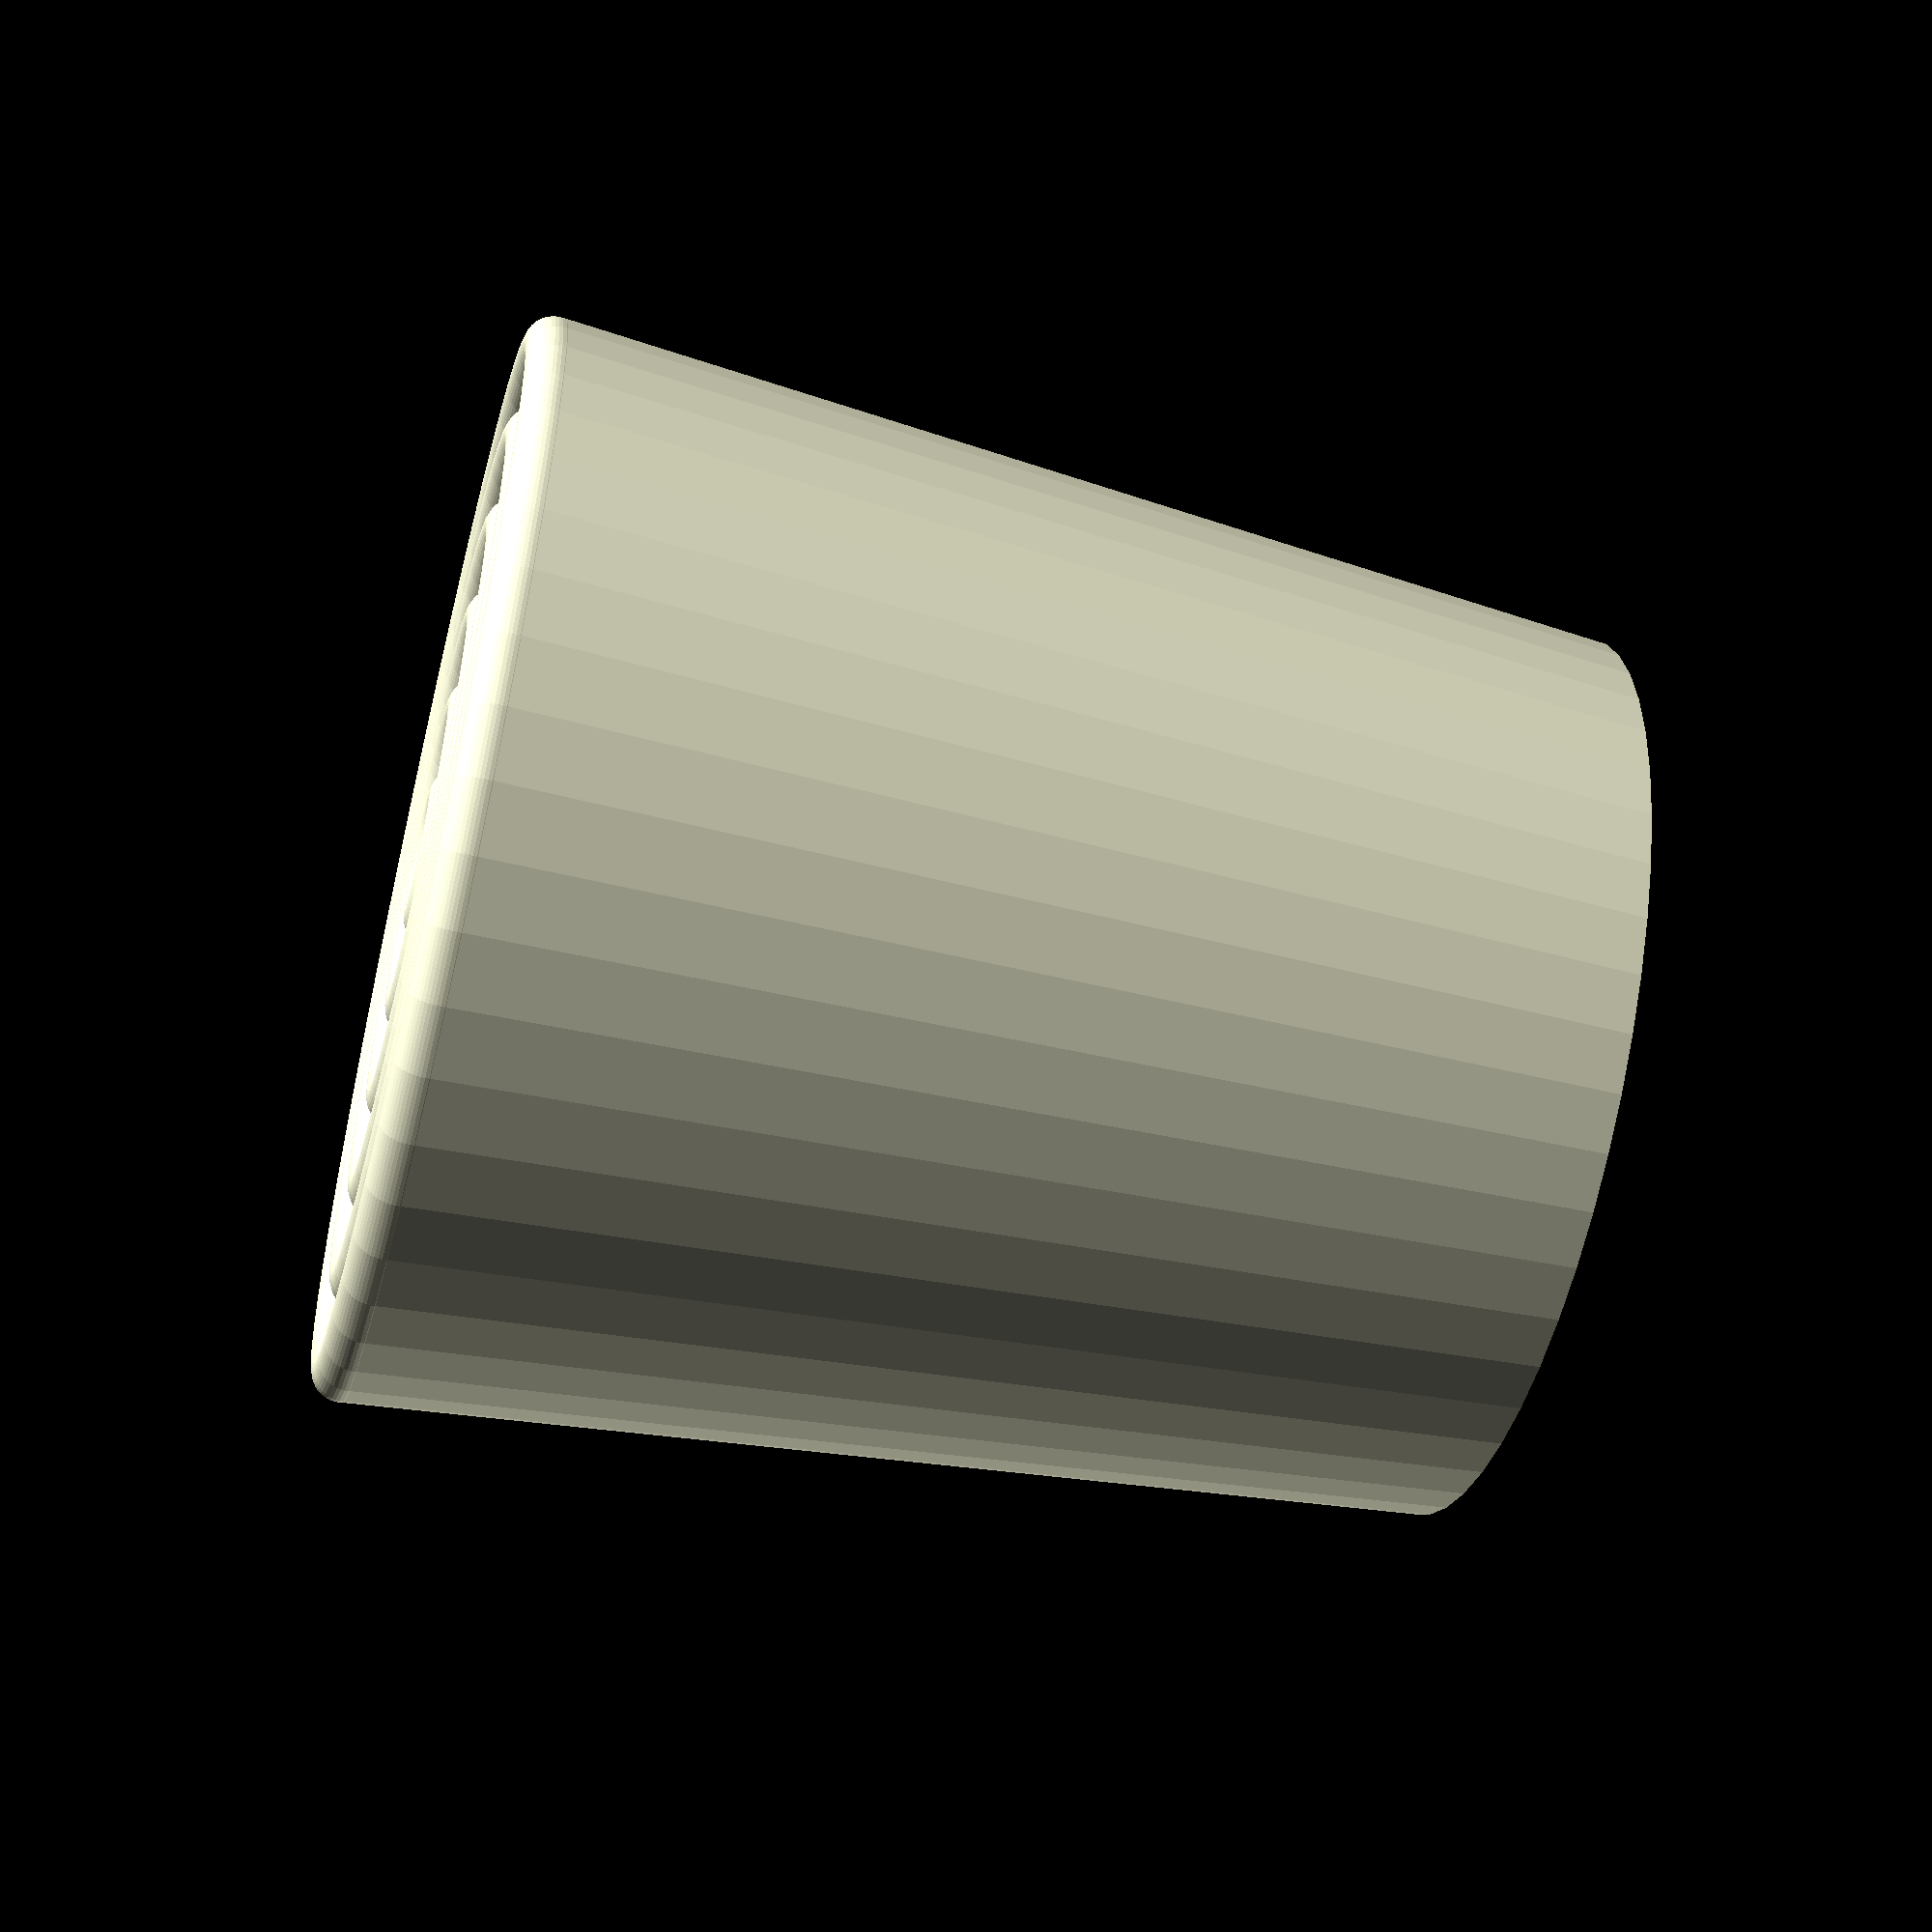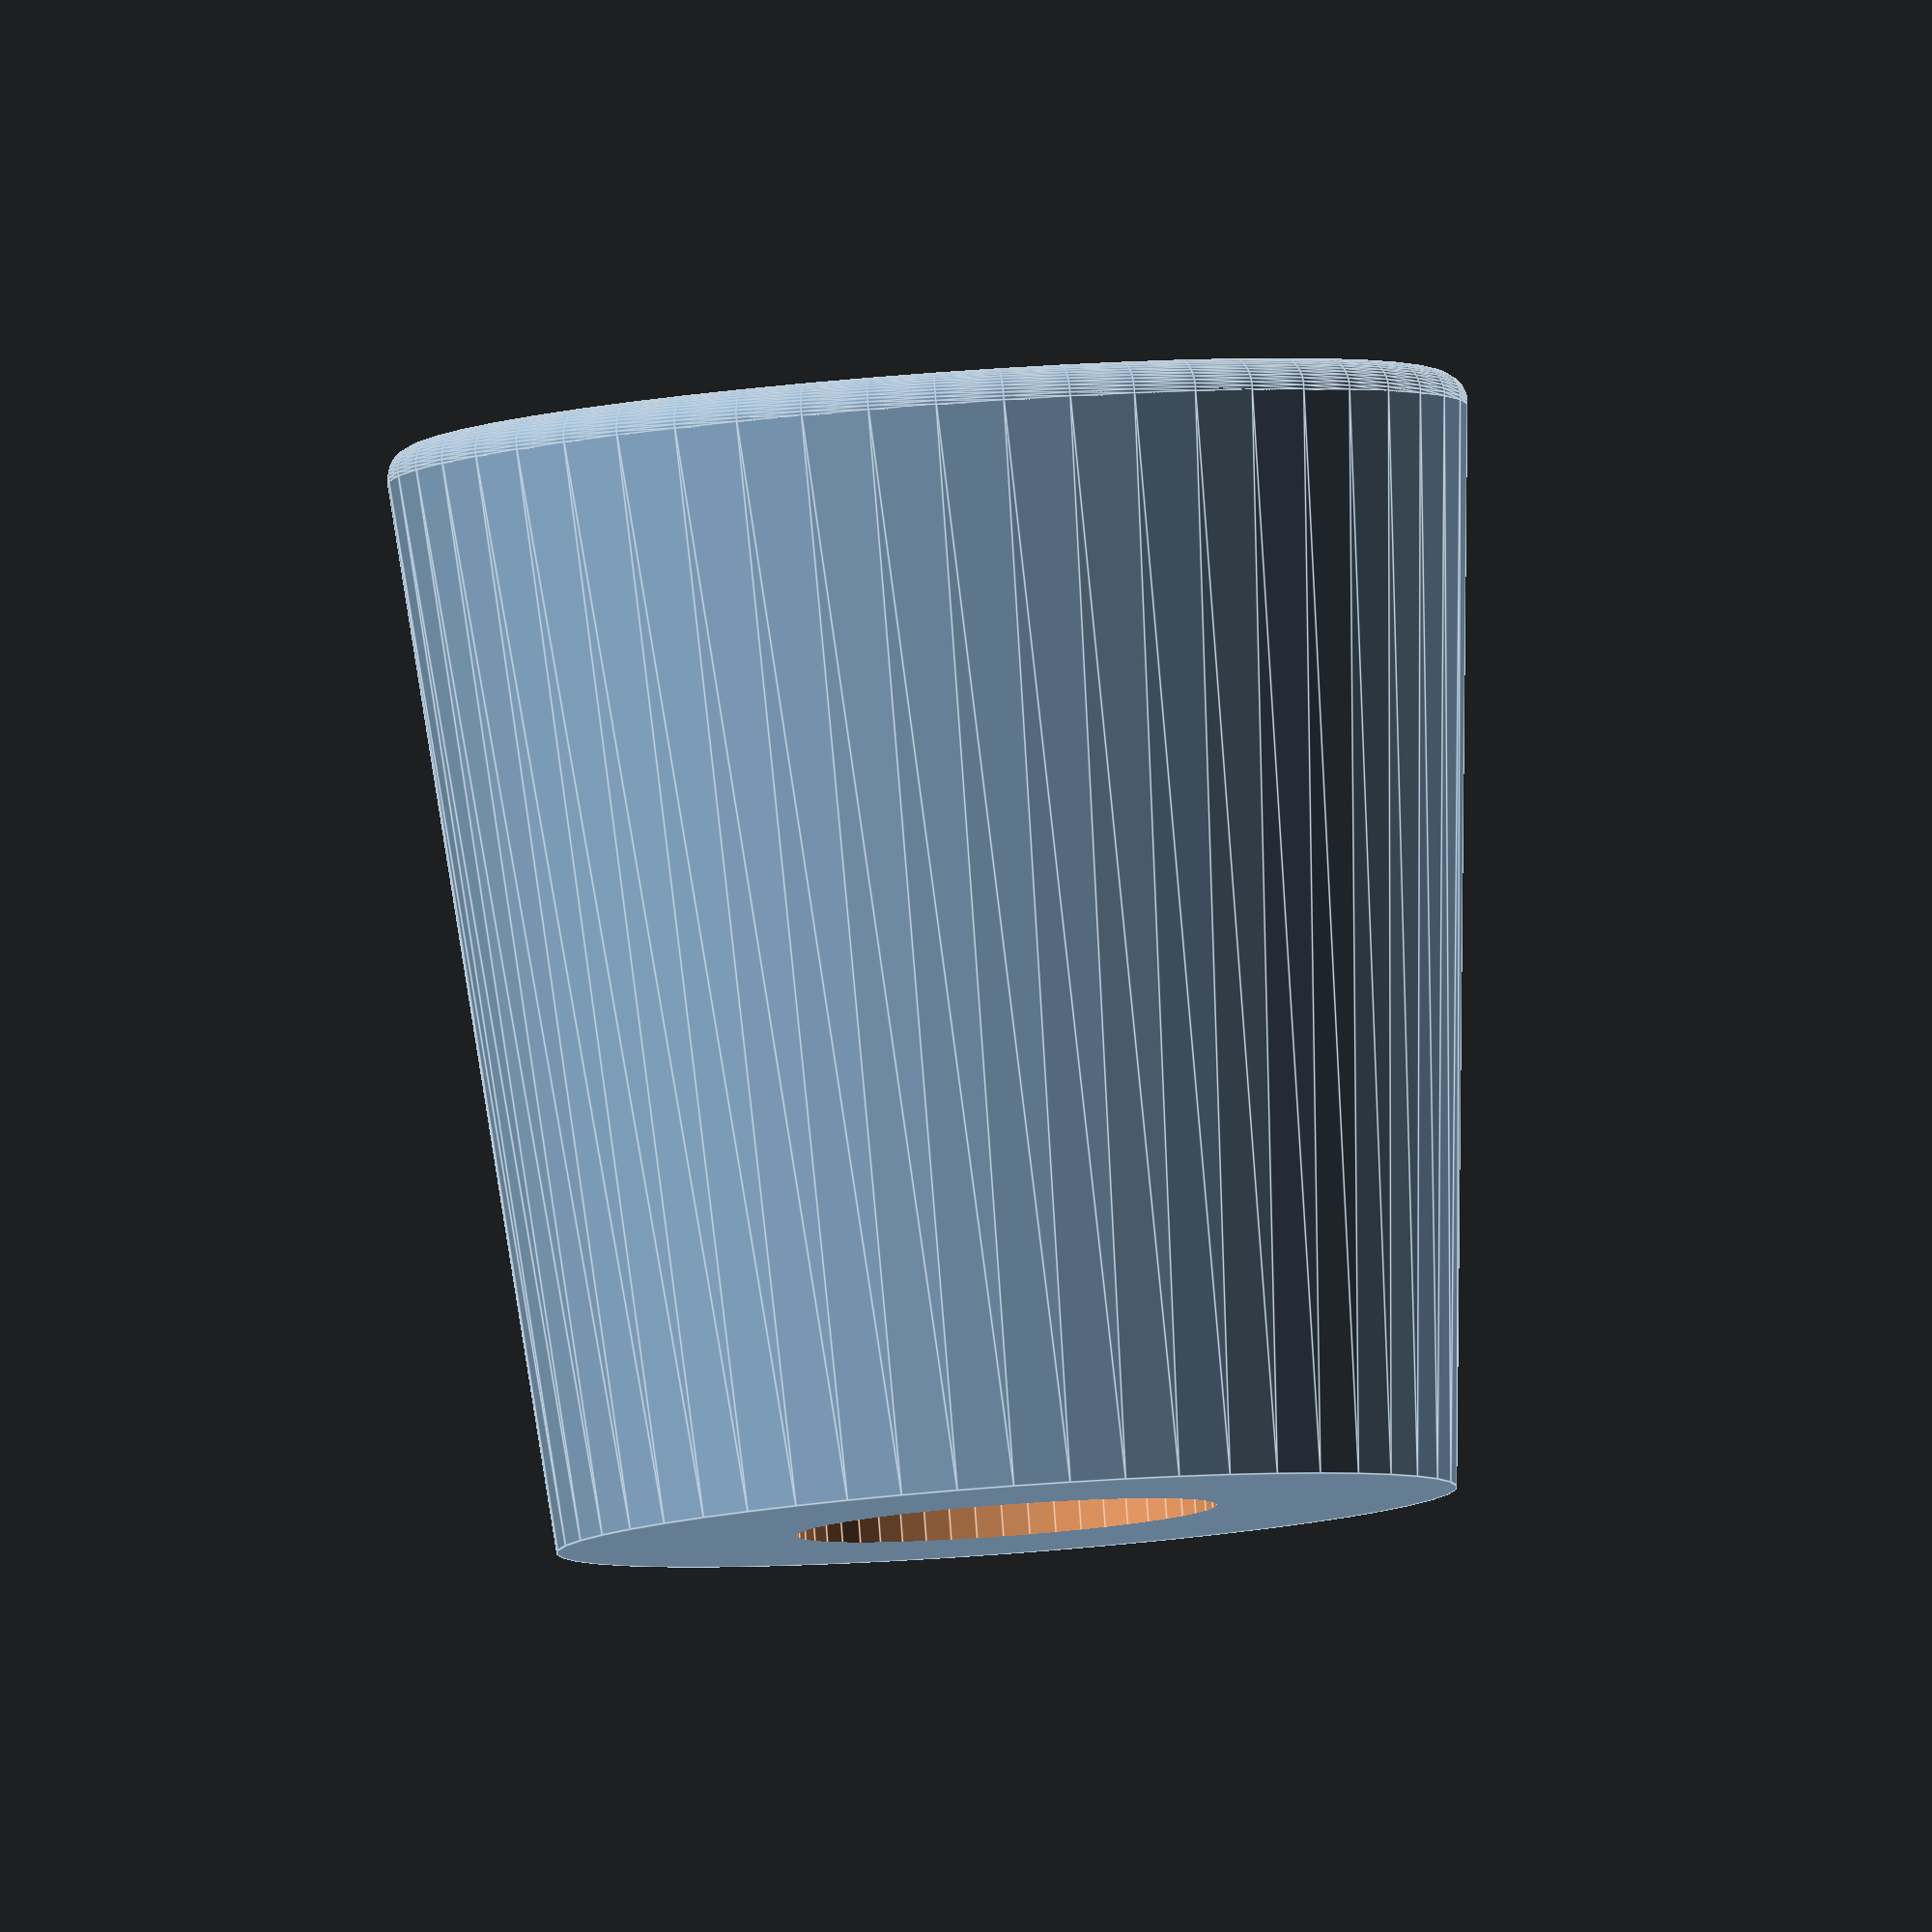
<openscad>


/* [Global] */

/* [Body] */
// Rubber tip total height (mm).
total_height = 18; 

// Rubber tip base diameter (mm).
base_diameter 	= 18;

// Rubber tip top diameter (mm).
top_diameter	= 15;

/* [Hole] */

// Rubber tip base thicknes (mm).
base_thicknes = 2; 	// [2:Thin,3:Medium,4:Thick]

// Rubber tip hole  diameter (mm).
hole_diameter  =  7;

/* [Skidproof] */
// Skidproof  thicknes (mm).
rugosity  = 0.5; 	// [0:0.1:1]


/* [Hidden] */
$fn						= 50; 	//Numer of fragments

difference(){
	union() {
		// Rubber tip body
		cylinder(total_height, d1=base_diameter, d2=top_diameter, center=false);
		
		// Skidproof
		for(i=[(base_diameter/2)- rugosity:-1.5:1]) {
			rotate_extrude(convexity=10) translate([i, 0, 0]) circle(r=rugosity);
		}
	}
	// Hole
	translate([0,0,base_thicknes]) cylinder(total_height, d=hole_diameter, center = false);
}

</openscad>
<views>
elev=233.5 azim=104.8 roll=284.4 proj=p view=wireframe
elev=274.3 azim=213.3 roll=355.8 proj=o view=edges
</views>
